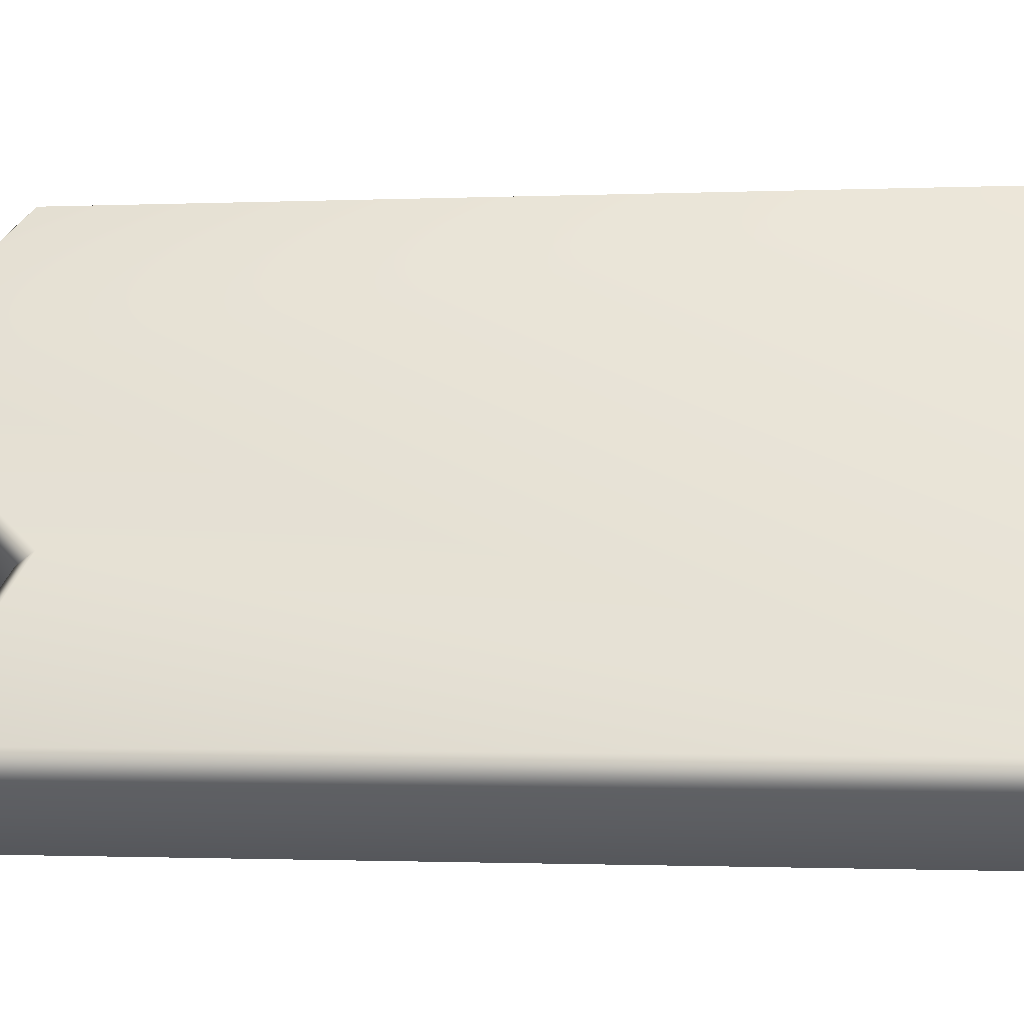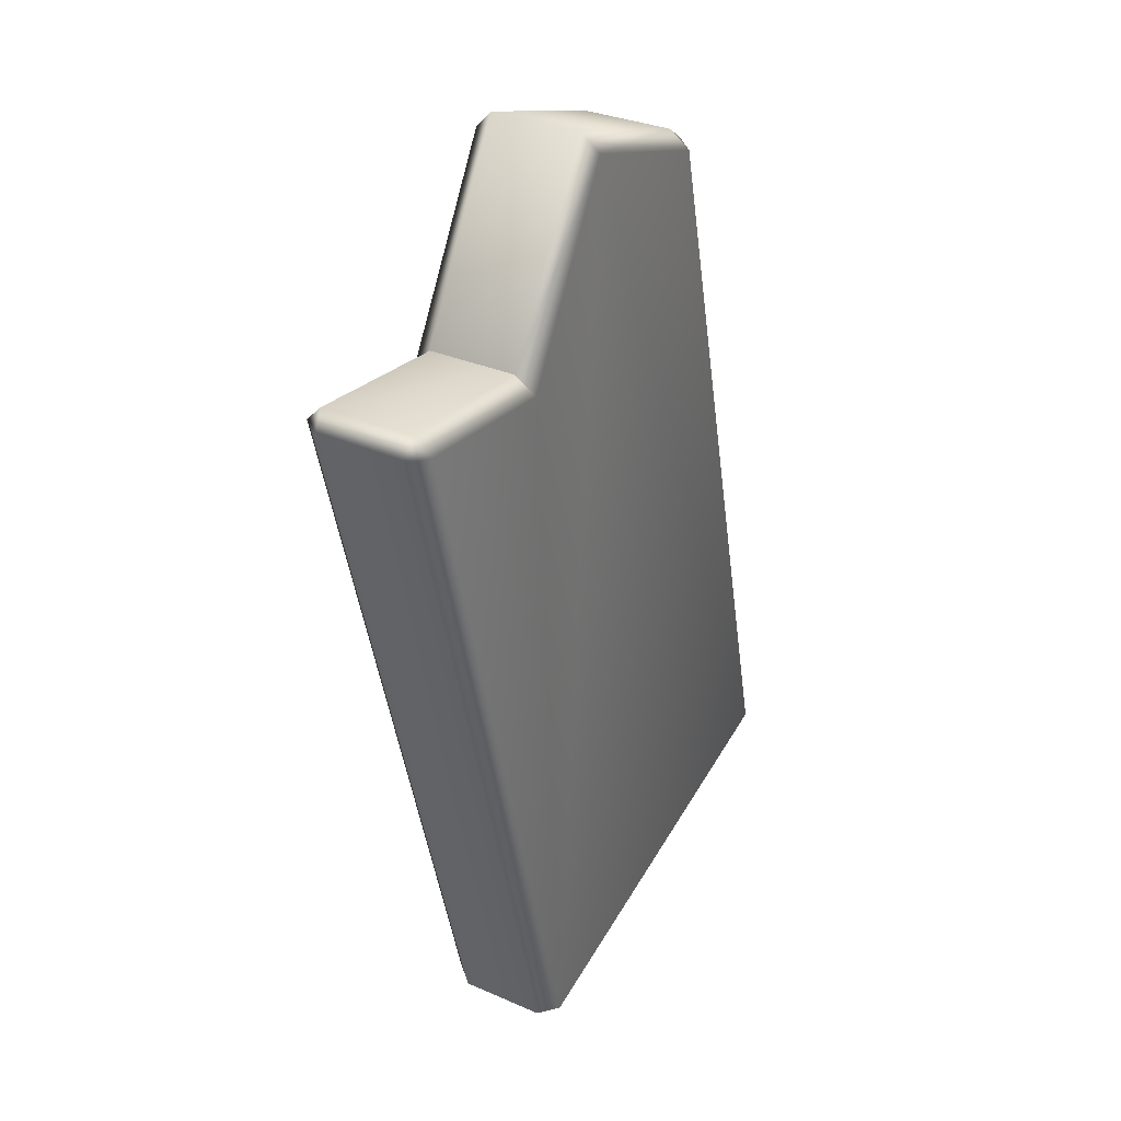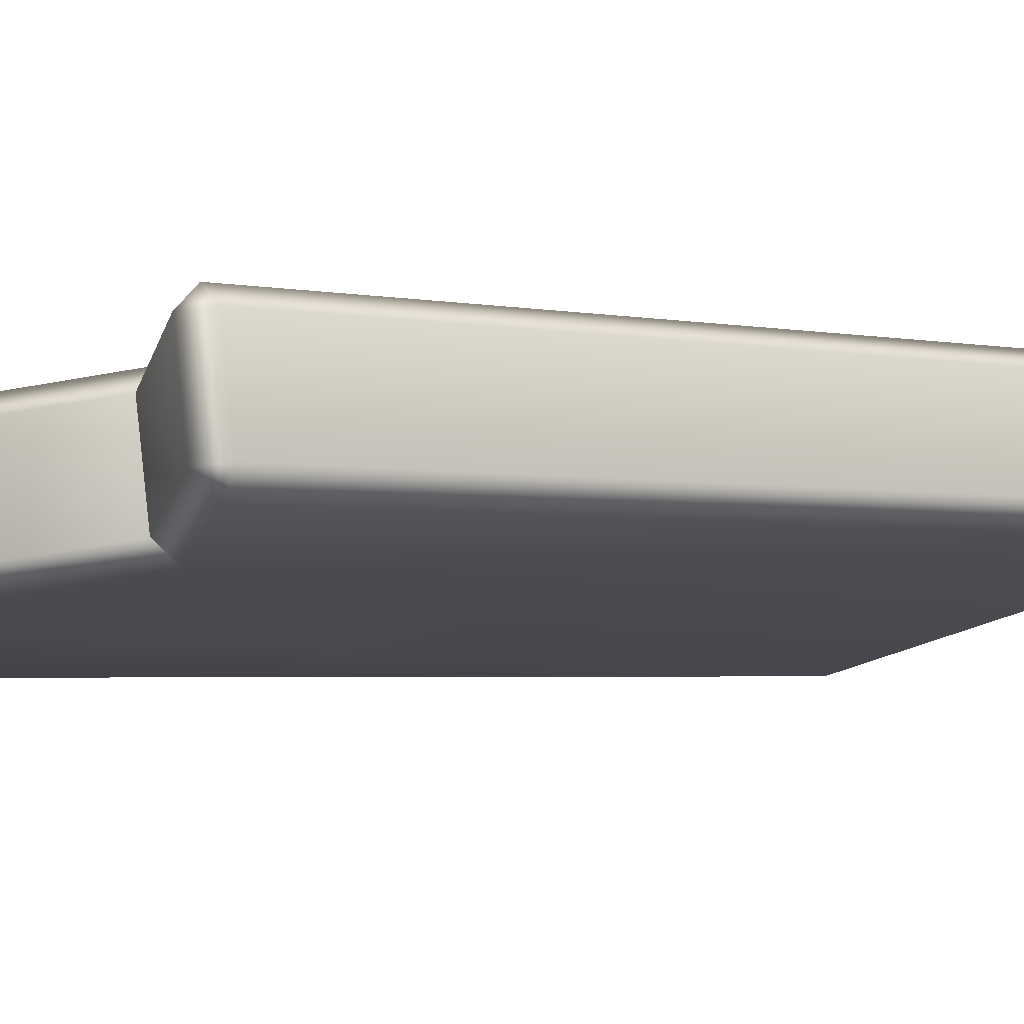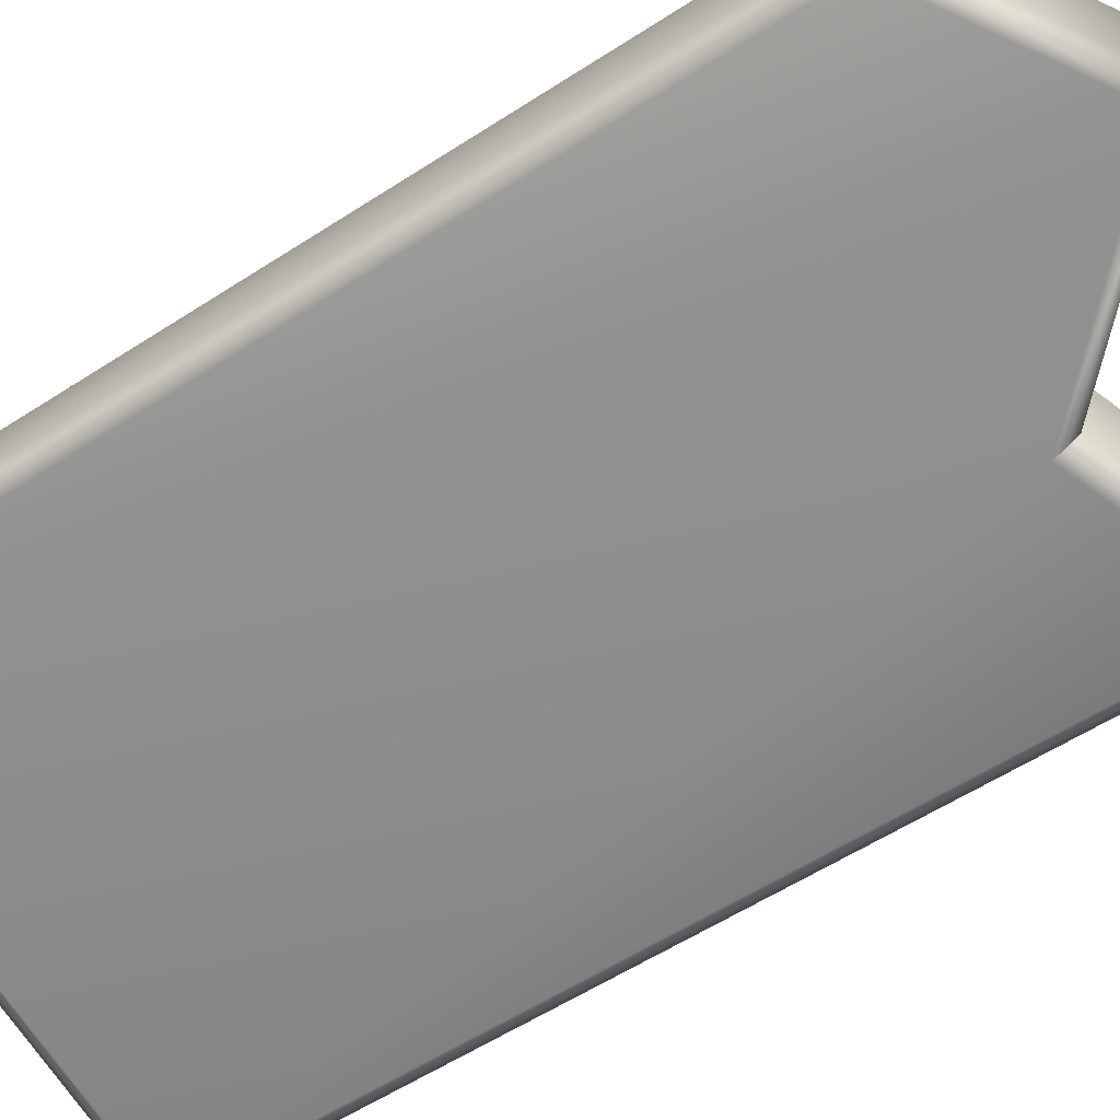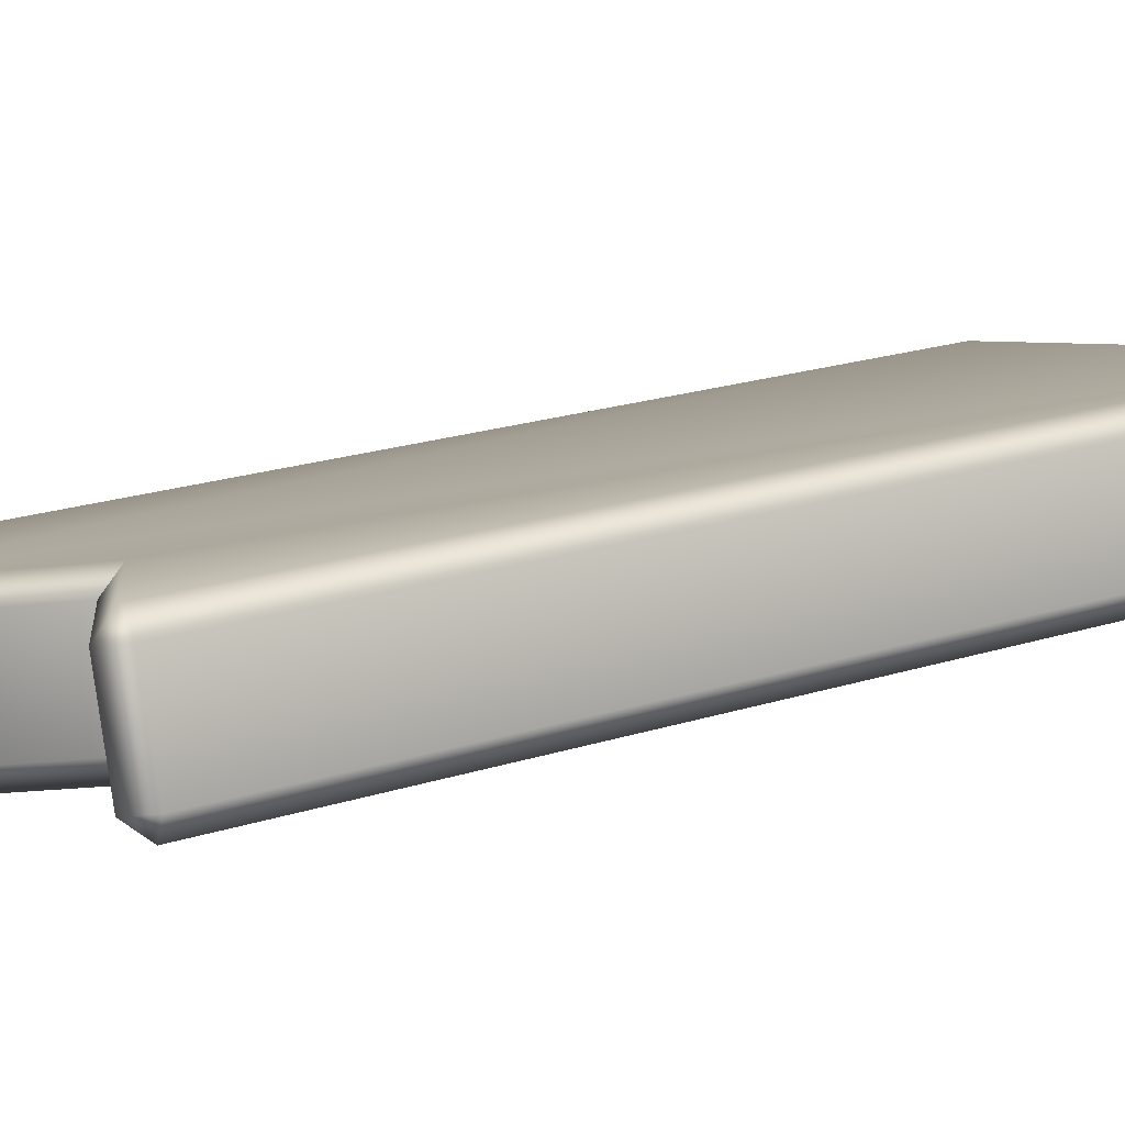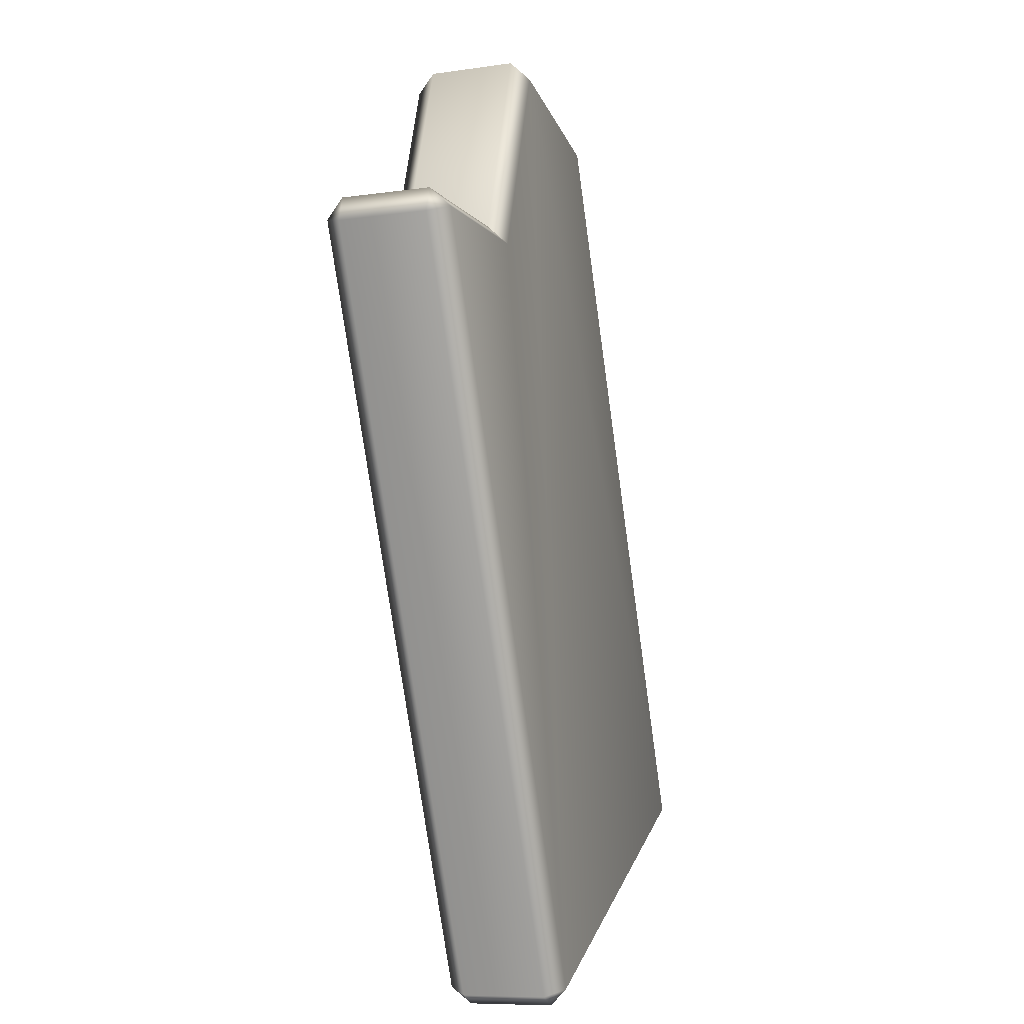
<metadata>
{"format":"obj","ext":"obj","renderer":"f3d","projection":"perspective","resolution":1024,"background":"white","views":[{"elev":54.8,"azim":95.7,"up":"+Y"},{"elev":49.6,"azim":119.9,"up":"+Z"},{"elev":-17.4,"azim":55.5,"up":"+Y"},{"elev":-71.0,"azim":-56.5,"up":"+Y"},{"elev":4.8,"azim":63.2,"up":"+Y"},{"elev":16.6,"azim":107.3,"up":"+Z"}]}
</metadata>
<code>
g default
v 2.213 0.5581 -7.967
v 2.375 0.7424 -7.94
v 2.212 0.7686 -8.124
v -2.207 0.5363 -7.97
v -2.208 0.7468 -8.127
v 2.208 1.625 -7.998
v 2.372 1.599 -7.814
v -2.372 0.719 -7.944
v -2.375 1.576 -7.818
v -2.212 1.603 -8.001
v 2.207 1.782 -7.787
v -2.213 1.76 -7.79
v 2.207 0.6227 0.09161
v 2.372 0.44 0.06473
v 2.375 -0.4166 -0.06127
v 2.213 -0.6009 -0.08839
v -2.207 -0.6227 -0.0916
v -2.372 -0.44 -0.06472
v -2.375 0.4166 0.06129
v -2.213 0.6009 0.0884
v 0.734 0.7057 -0.4679
v 0.7395 -0.5179 -0.6479
v -0.7394 0.484 1.024
v -0.734 -0.7396 0.8442
v -2.212 0.3924 0.2519
v 2.208 0.4142 0.2551
v -2.208 -0.4642 0.1259
v 2.212 -0.4424 0.1291
v -0.7386 0.2755 1.188
v -0.7348 -0.581 1.062
v 0.7348 0.4972 -0.3044
v 0.7386 -0.3593 -0.4304
g polySurface1
f 1 2 15 16
f 2 3 6 7
f 8 4 17 18
f 5 8 9 10
f 7 11 13 14
f 12 9 19 20
f 12 20 23
f 24 17 4
f 8 18 19 9
f 15 2 7 14
f 1 3 2
f 8 5 4
f 7 6 11
f 12 10 9
f 11 21 13
f 16 22 1
f 11 12 23 21
f 11 6 10 12
f 3 5 10 6
f 3 1 4 5
f 22 24 4 1
f 14 13 26
f 21 31 26 13
f 19 25 20
f 18 27 25 19
f 31 32 28 26
f 14 26 28 15
f 17 27 18
f 16 28 32 22
f 15 28 16
f 25 29 23 20
f 27 30 29 25
f 24 30 27 17
f 23 29 31 21
f 29 30 32 31
f 22 32 30 24

</code>
